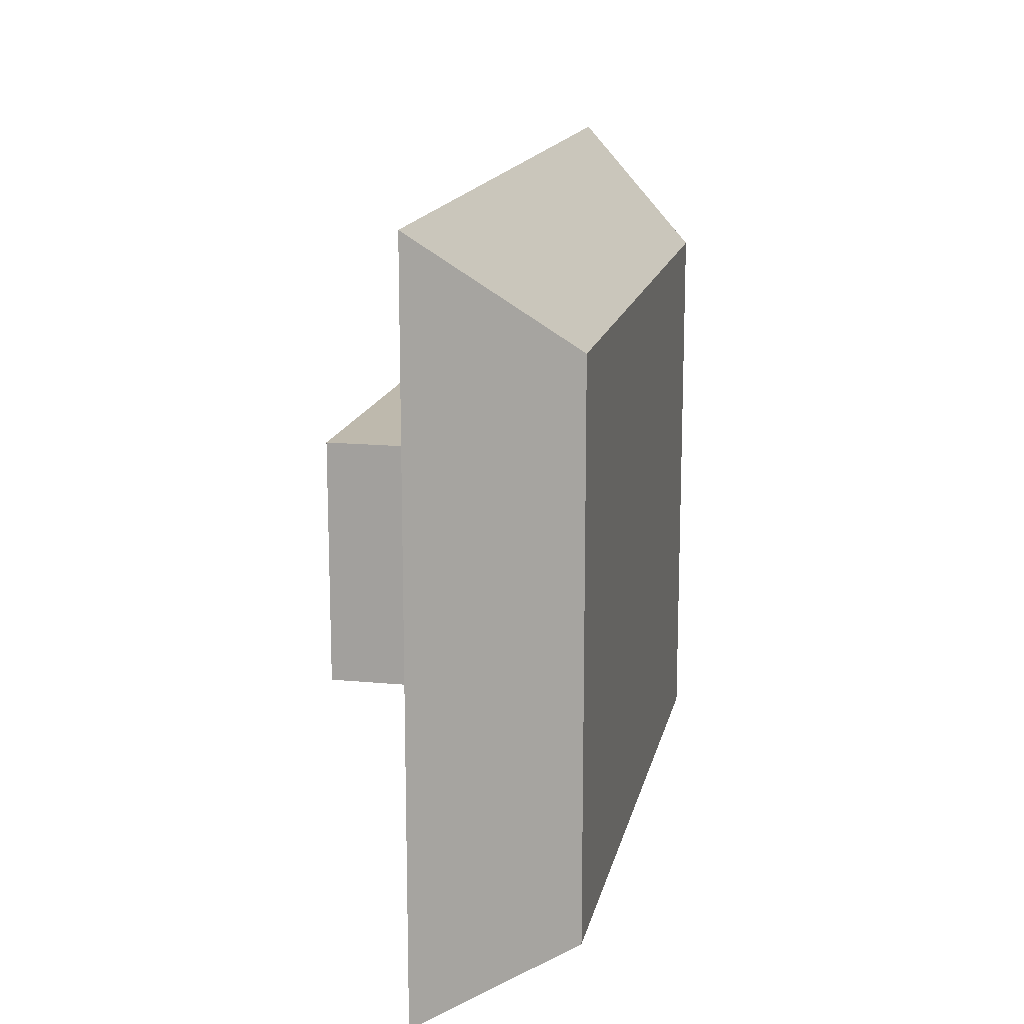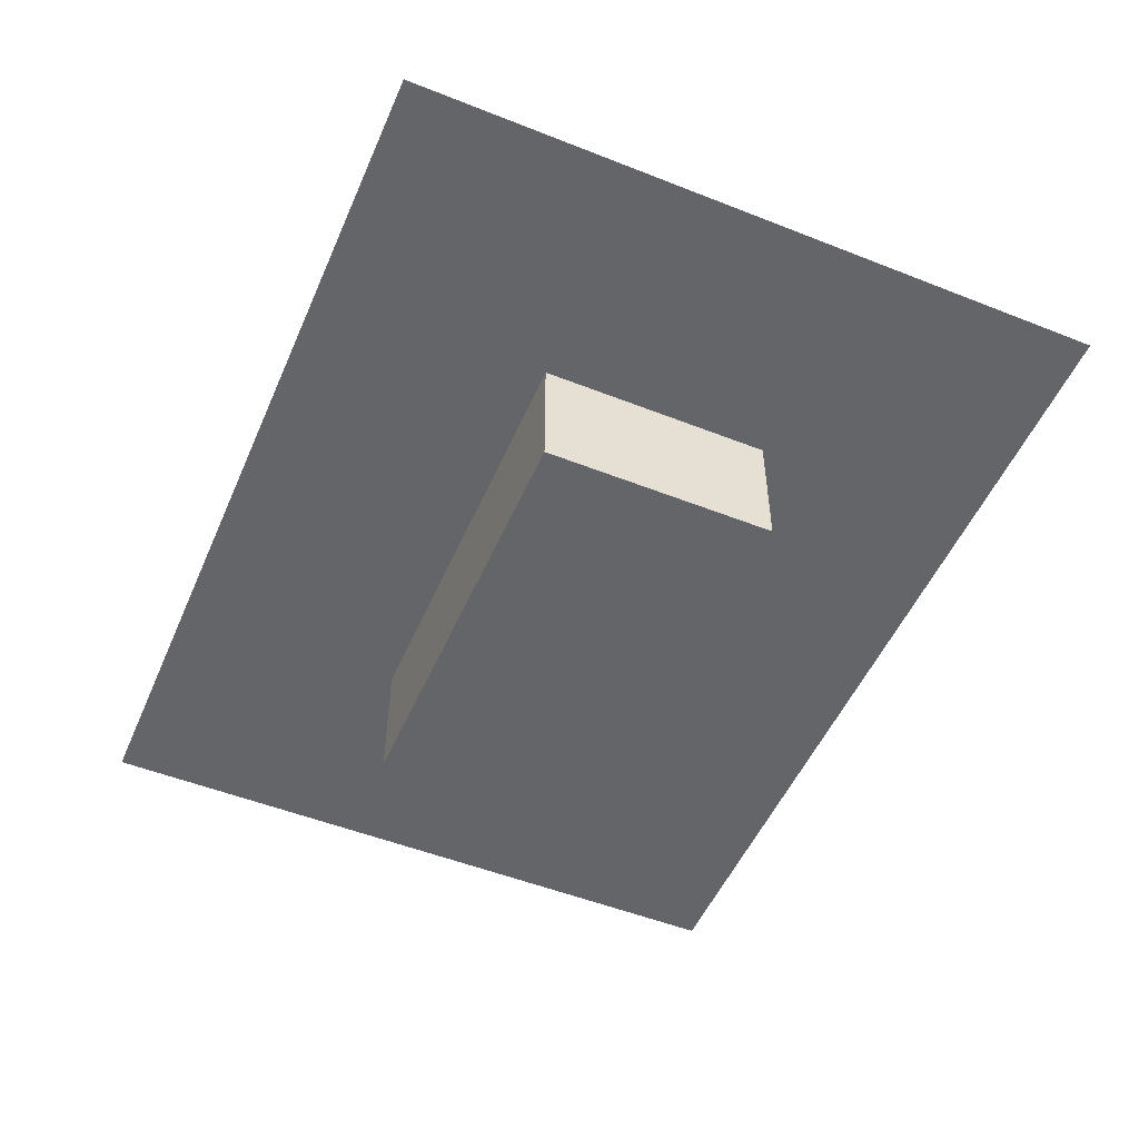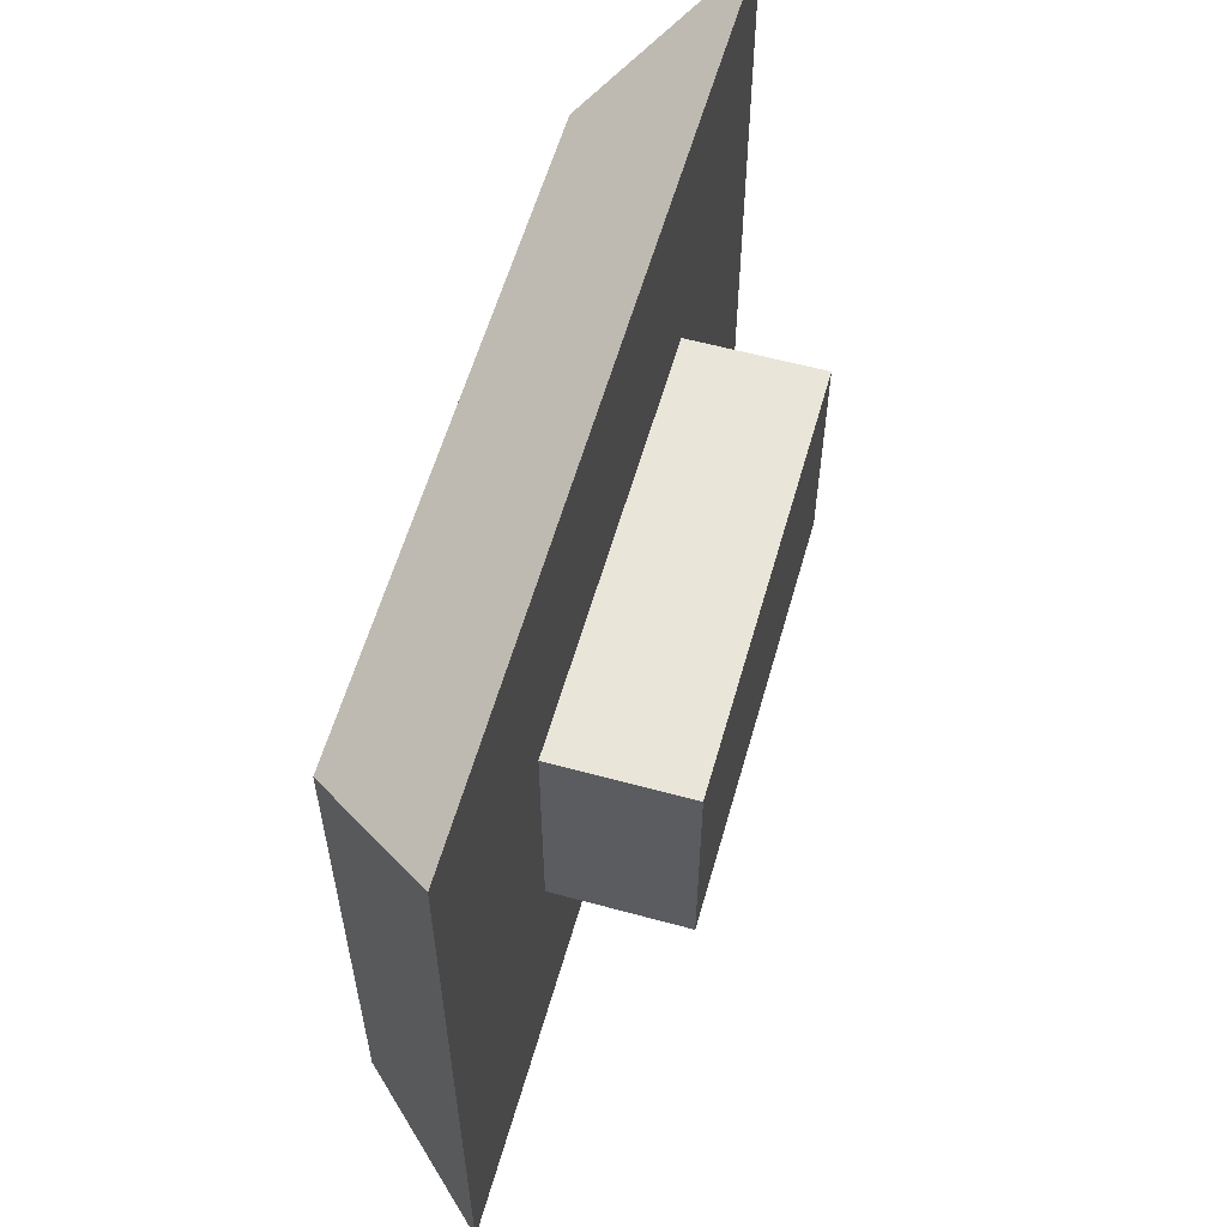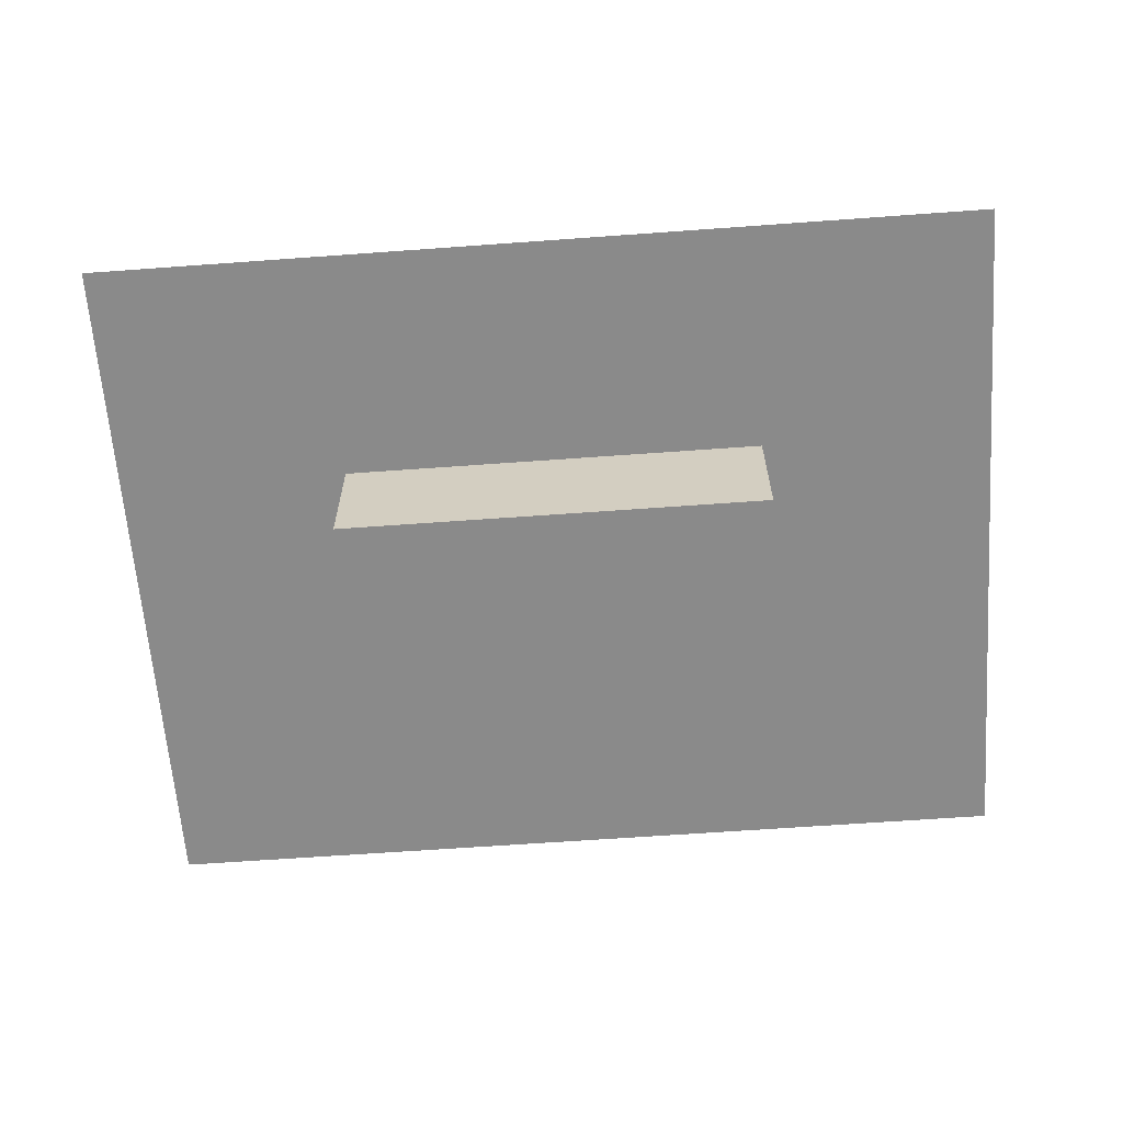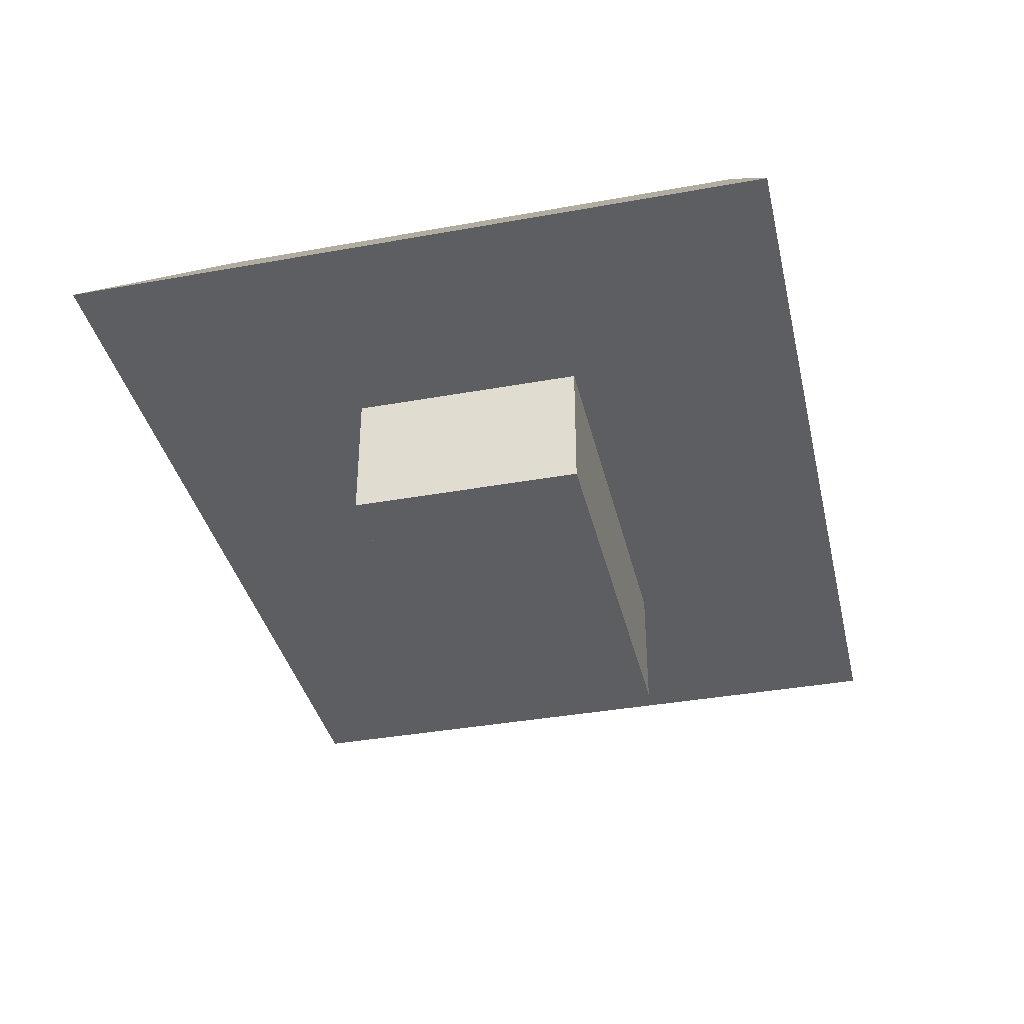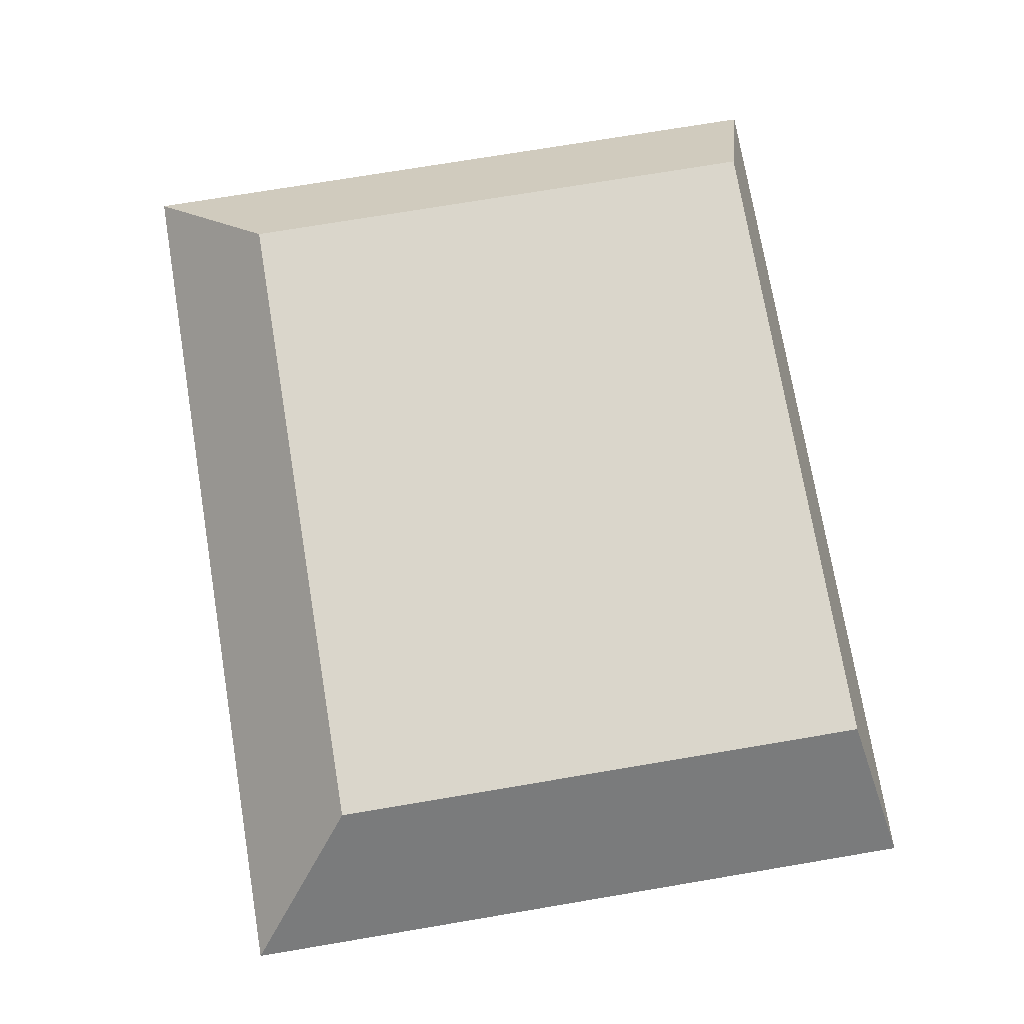
<metadata>
{"format":"obj","ext":"obj","renderer":"f3d","projection":"perspective","resolution":1024,"background":"white","views":[{"elev":15.2,"azim":101.6,"up":"+Z"},{"elev":-51.6,"azim":-113.2,"up":"+Y"},{"elev":58.4,"azim":-74.2,"up":"+Z"},{"elev":-63.6,"azim":4.2,"up":"+Y"},{"elev":-37.7,"azim":103.0,"up":"+Y"},{"elev":73.9,"azim":80.5,"up":"+Y"}]}
</metadata>
<code>
o KB_-_Key_1_4_1_1/KB_-_Key_1_4_1/mesh27/mesh27-geometry#mesh27-geometry
v -0.83 0.002467 0.1133
v -0.7833 0.002467 0.1388
v -0.83 0.002467 0.1388
v -0.7833 0.002467 0.1133
v -0.83 0.0169 0.1388
v -0.83 0.0169 0.1133
v -0.7833 0.0169 0.1388
v -0.7833 0.0169 0.1133
v -0.7579 0.0169 0.1642
v -0.8555 0.0169 0.08783
v -0.7579 0.0169 0.08783
v -0.8555 0.0169 0.1642
v -0.7706 0.03132 0.1515
v -0.7706 0.03132 0.09207
v -0.8427 0.03132 0.1515
v -0.8427 0.03132 0.09207
f 1 2 3
f 2 1 4
f 3 2 1
f 4 1 2
f 2 5 3
f 3 5 2
f 3 6 1
f 1 6 3
f 6 4 1
f 1 4 6
f 4 7 2
f 2 7 4
f 5 2 7
f 7 2 5
f 6 3 5
f 5 3 6
f 4 6 8
f 8 6 4
f 7 4 8
f 8 4 7
f 7 6 5
f 5 6 7
f 9 5 7
f 7 5 9
f 10 6 5
f 5 6 10
f 6 7 8
f 8 7 6
f 6 11 8
f 8 11 6
f 8 11 7
f 7 11 8
f 12 5 9
f 9 5 12
f 9 7 11
f 11 7 9
f 6 10 11
f 11 10 6
f 5 12 10
f 10 12 5
f 13 12 9
f 9 12 13
f 11 13 9
f 9 13 11
f 10 14 11
f 11 14 10
f 15 10 12
f 12 10 15
f 12 13 15
f 15 13 12
f 13 11 14
f 14 11 13
f 14 10 16
f 16 10 14
f 10 15 16
f 16 15 10
f 14 15 13
f 13 15 14
f 15 14 16
f 16 14 15

</code>
